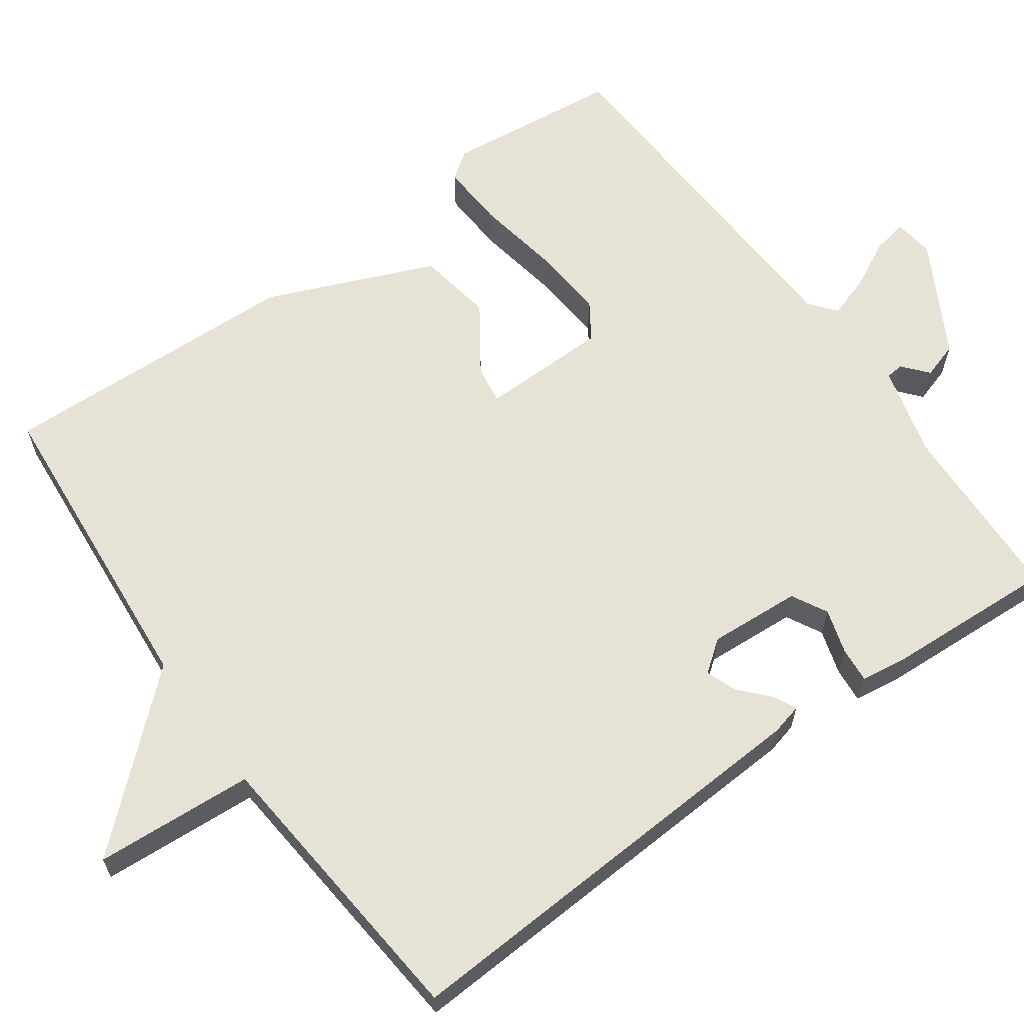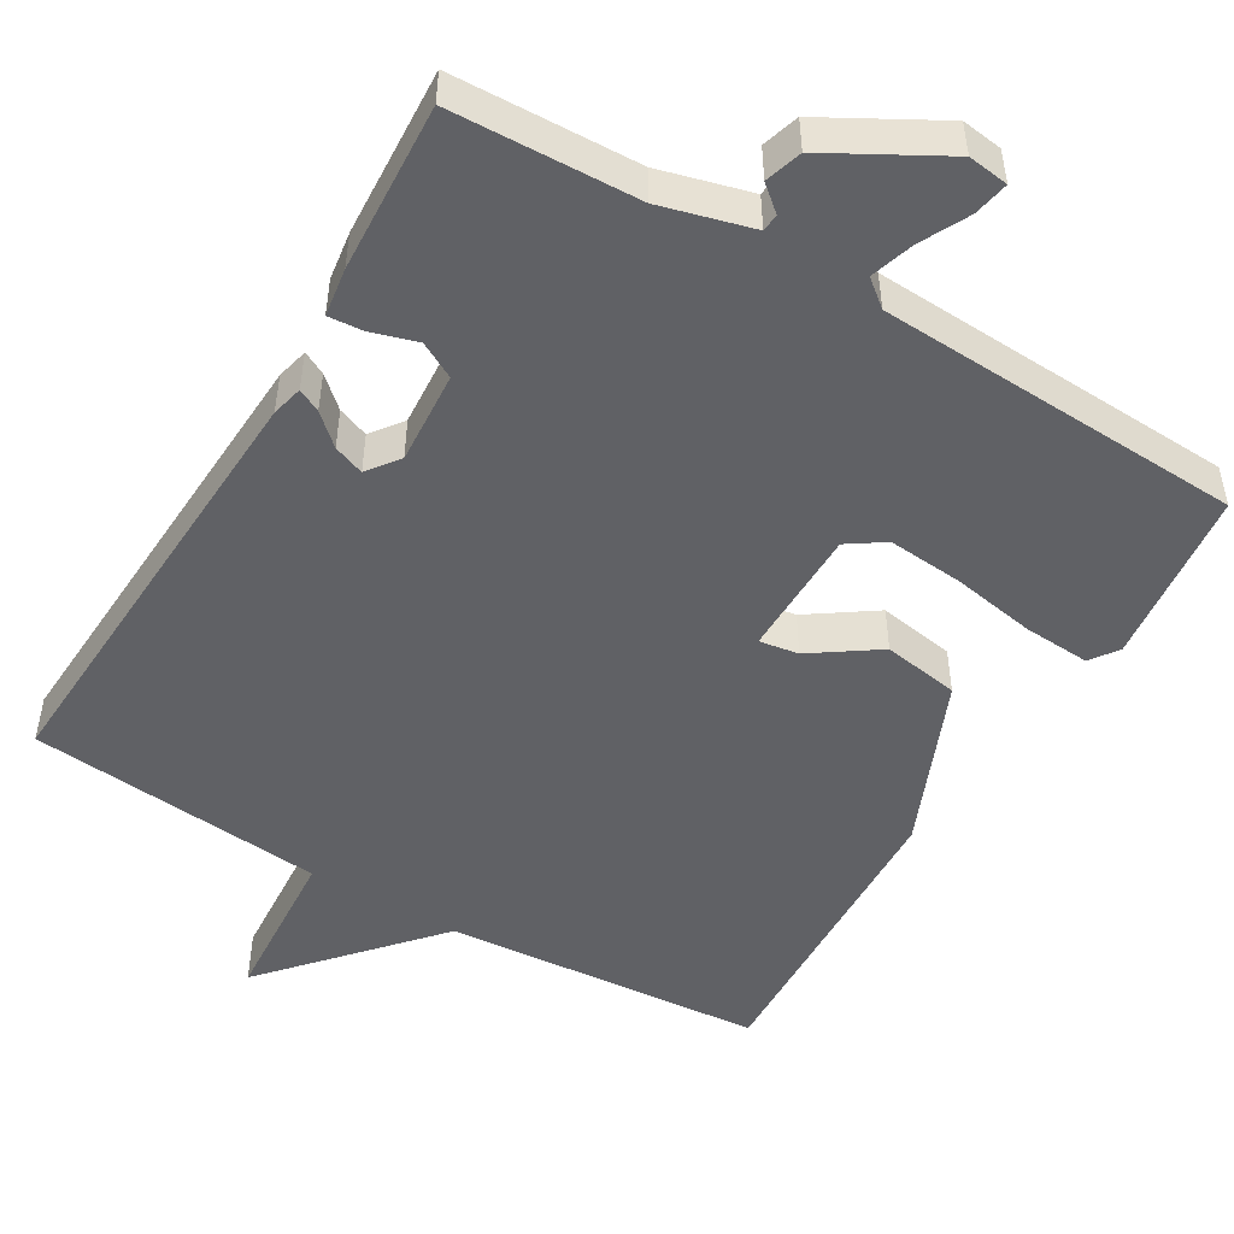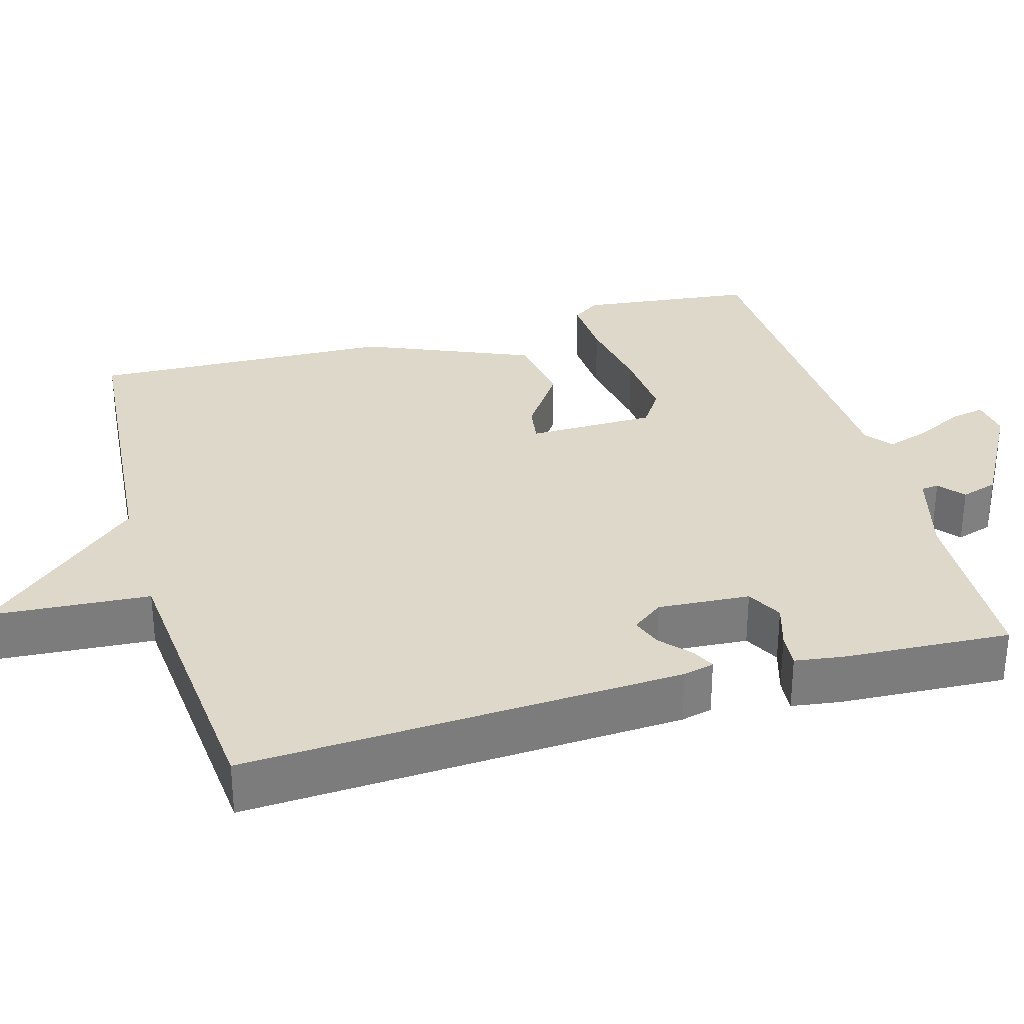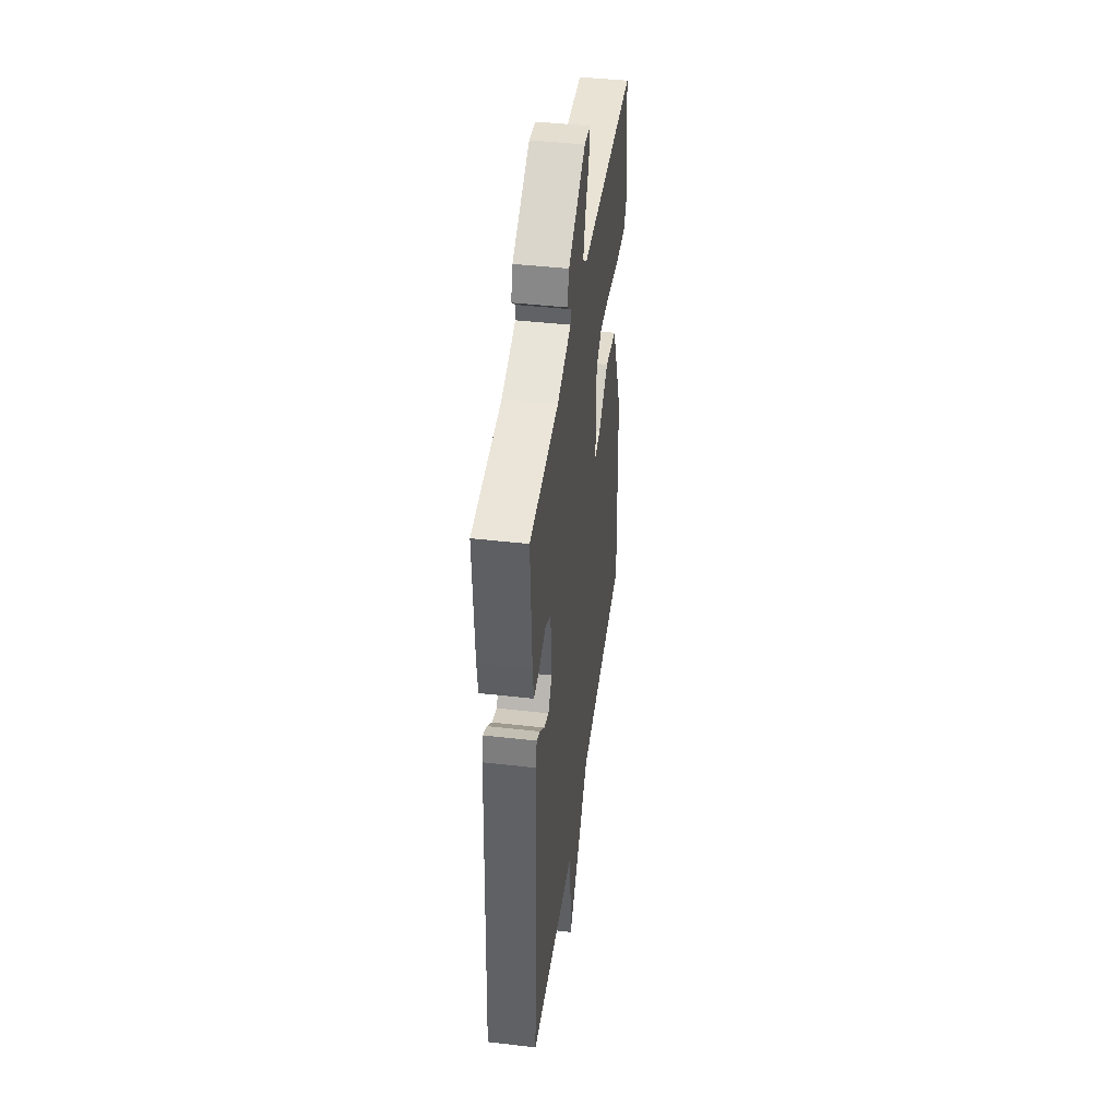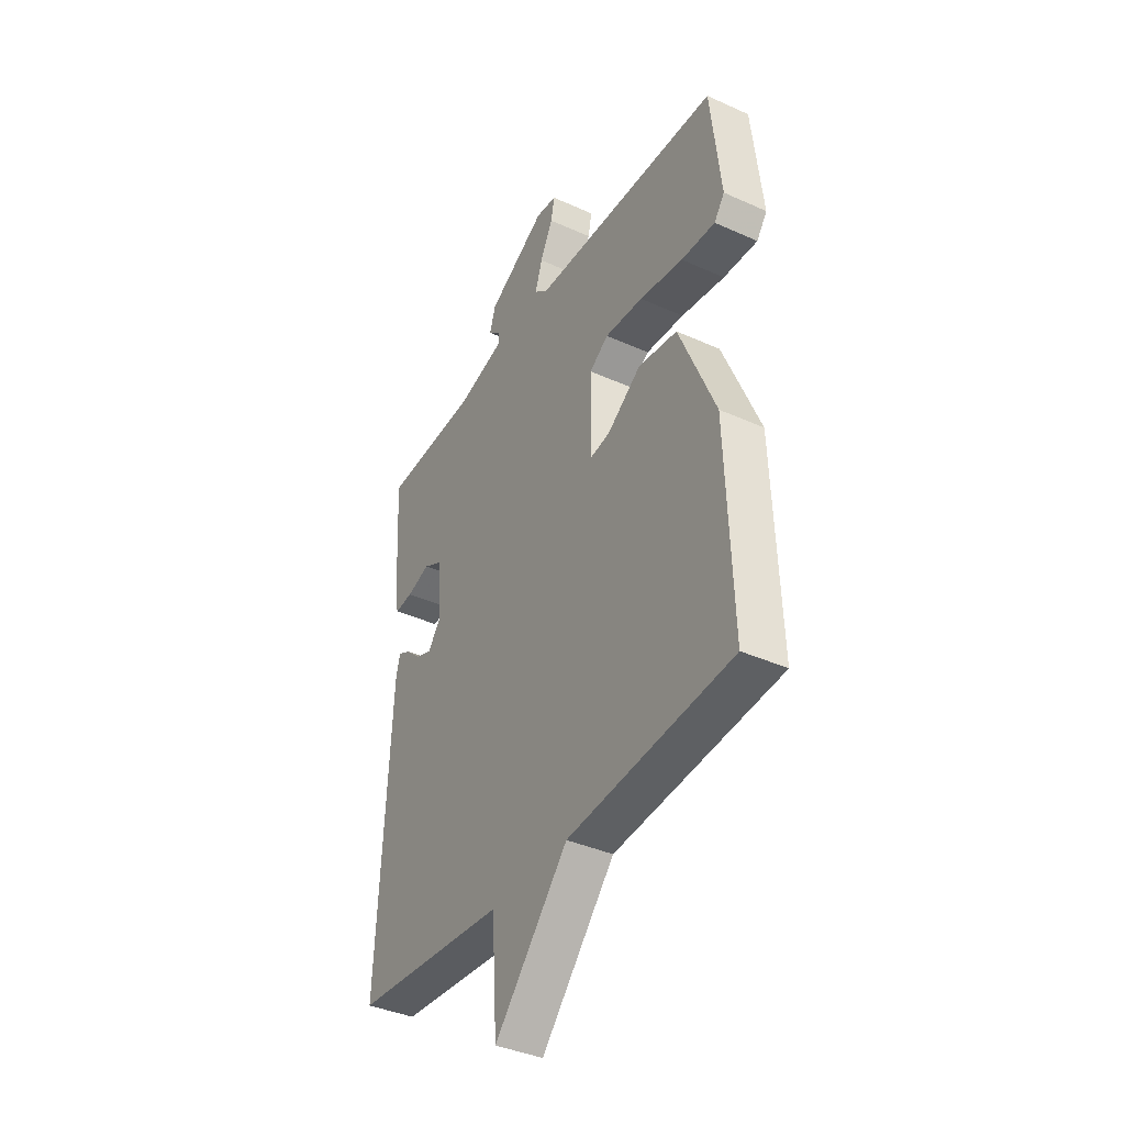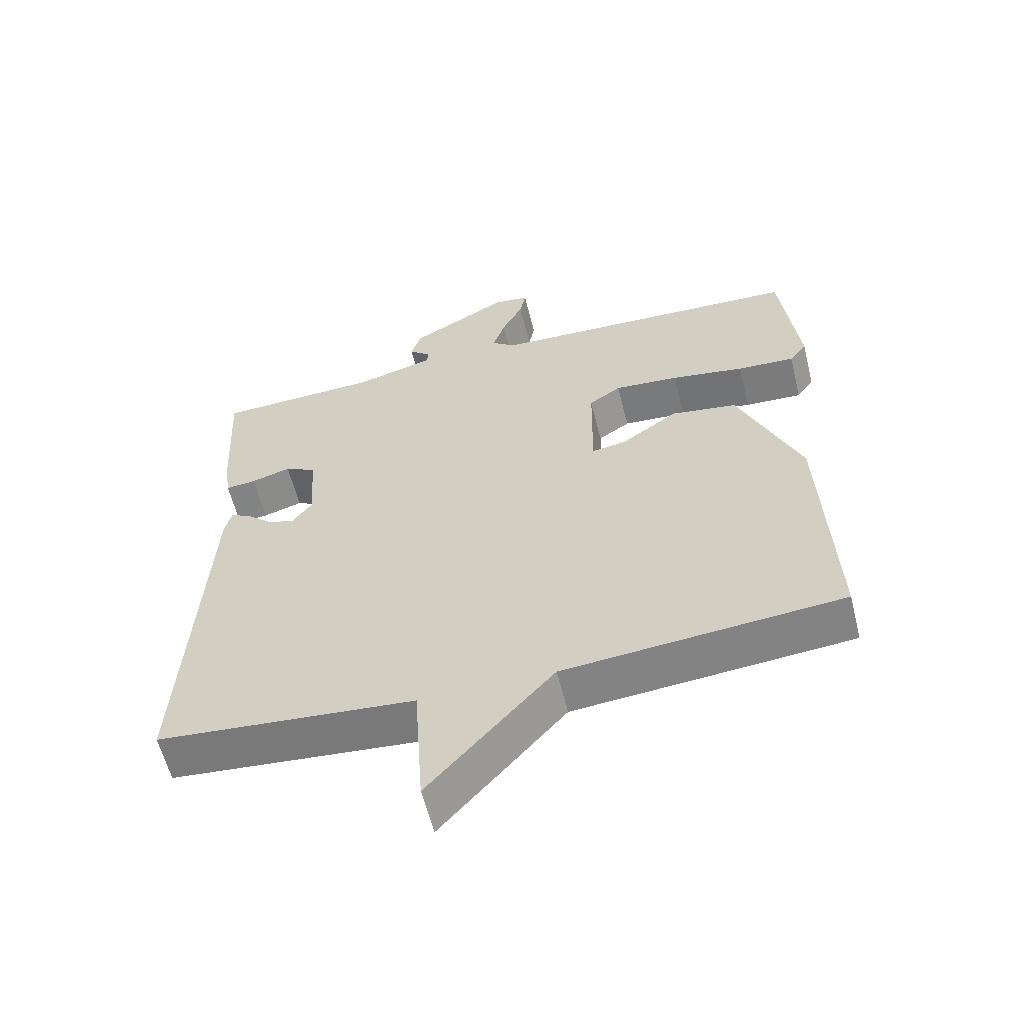
<metadata>
{"format":"obj","ext":"obj","renderer":"f3d","projection":"perspective","resolution":1024,"background":"white","views":[{"elev":63.4,"azim":-125.7,"up":"+Y"},{"elev":-49.8,"azim":-30.6,"up":"+Y"},{"elev":31.6,"azim":-105.8,"up":"+Y"},{"elev":43.5,"azim":-82.3,"up":"+Z"},{"elev":-38.8,"azim":60.5,"up":"+Z"},{"elev":-59.7,"azim":14.0,"up":"+Z"}]}
</metadata>
<code>
v -0.5 0.07 -0.5
v -0.469 0.07 0.075
v -0.459 0.07 0.116
v -0.429 0.07 0.101
v -0.39 0.07 0.066
v -0.35 0.07 0.051
v -0.319 0.07 0.092
v -0.327 0.07 0.213
v -0.374 0.07 0.238
v -0.433 0.07 0.22
v -0.479 0.07 0.216
v -0.488 0.07 0.279
v -0.5 0.07 0.5
v -0.257 0.07 0.509
v -0.138 0.07 0.541
v -0.136 0.07 0.564
v -0.169 0.07 0.592
v -0.154 0.07 0.64
v -0.006 0.07 0.722
v 0.047 0.07 0.715
v 0.038 0.07 0.669
v 0.006 0.07 0.606
v -0.012 0.07 0.55
v 0.023 0.07 0.522
v 0.5 0.07 0.5
v 0.526 0.07 0.27
v 0.5 0.07 0.234
v 0.414 0.07 0.239
v 0.304 0.07 0.258
v 0.207 0.07 0.266
v 0.159 0.07 0.234
v 0.157 0.07 0.066
v 0.208 0.07 0.074
v 0.294 0.07 0.133
v 0.393 0.07 0.117
v 0.485 0.07 -0.102
v 0.5 0.07 -0.5
v 0.085 0.07 -0.535
v -0.101 0.07 -0.744
v -0.115 0.07 -0.535
v -0.5 0 -0.5
v -0.469 0 0.075
v -0.459 0 0.116
v -0.429 0 0.101
v -0.39 0 0.066
v -0.35 0 0.051
v -0.319 0 0.092
v -0.327 0 0.213
v -0.374 0 0.238
v -0.433 0 0.22
v -0.479 0 0.216
v -0.488 0 0.279
v -0.5 0 0.5
v -0.257 0 0.509
v -0.138 0 0.541
v -0.136 0 0.564
v -0.169 0 0.592
v -0.154 0 0.64
v -0.006 0 0.722
v 0.047 0 0.715
v 0.038 0 0.669
v 0.006 0 0.606
v -0.012 0 0.55
v 0.023 0 0.522
v 0.5 0 0.5
v 0.526 0 0.27
v 0.5 0 0.234
v 0.414 0 0.239
v 0.304 0 0.258
v 0.207 0 0.266
v 0.159 0 0.234
v 0.157 0 0.066
v 0.208 0 0.074
v 0.294 0 0.133
v 0.393 0 0.117
v 0.485 0 -0.102
v 0.5 0 -0.5
v 0.085 0 -0.535
v -0.101 0 -0.744
v -0.115 0 -0.535
f 38 39 40
f 38 40 1
f 37 38 1
f 36 37 1
f 35 36 1
f 34 35 1
f 33 34 1
f 32 33 1
f 31 32 1
f 27 28 29
f 26 27 29
f 25 26 29
f 24 25 29
f 23 24 29 30
f 20 21 22
f 19 20 22
f 18 19 22
f 17 18 22
f 16 17 22
f 15 16 22 23
f 23 30 31
f 15 23 31
f 14 15 31
f 12 13 14
f 11 12 14
f 10 11 14
f 9 10 14
f 3 4 5
f 2 3 5
f 1 2 5
f 1 5 6
f 31 1 6 7
f 8 9 14 31
f 7 8 31
f 80 79 78
f 41 80 78
f 41 78 77
f 41 77 76
f 41 76 75
f 41 75 74
f 41 74 73
f 41 73 72
f 41 72 71
f 69 68 67
f 69 67 66
f 69 66 65
f 69 65 64
f 70 69 64 63
f 62 61 60
f 62 60 59
f 62 59 58
f 62 58 57
f 62 57 56
f 63 62 56 55
f 71 70 63
f 71 63 55
f 71 55 54
f 54 53 52
f 54 52 51
f 54 51 50
f 54 50 49
f 45 44 43
f 45 43 42
f 45 42 41
f 46 45 41
f 47 46 41 71
f 71 54 49 48
f 71 48 47
f 1 41 42 2
f 2 42 43 3
f 3 43 44 4
f 4 44 45 5
f 5 45 46 6
f 6 46 47 7
f 7 47 48 8
f 8 48 49 9
f 9 49 50 10
f 10 50 51 11
f 11 51 52 12
f 12 52 53 13
f 13 53 54 14
f 14 54 55 15
f 15 55 56 16
f 16 56 57 17
f 17 57 58 18
f 18 58 59 19
f 19 59 60 20
f 20 60 61 21
f 21 61 62 22
f 22 62 63 23
f 23 63 64 24
f 24 64 65 25
f 25 65 66 26
f 26 66 67 27
f 27 67 68 28
f 28 68 69 29
f 29 69 70 30
f 30 70 71 31
f 31 71 72 32
f 32 72 73 33
f 33 73 74 34
f 34 74 75 35
f 35 75 76 36
f 36 76 77 37
f 37 77 78 38
f 38 78 79 39
f 39 79 80 40
f 40 80 41 1

</code>
